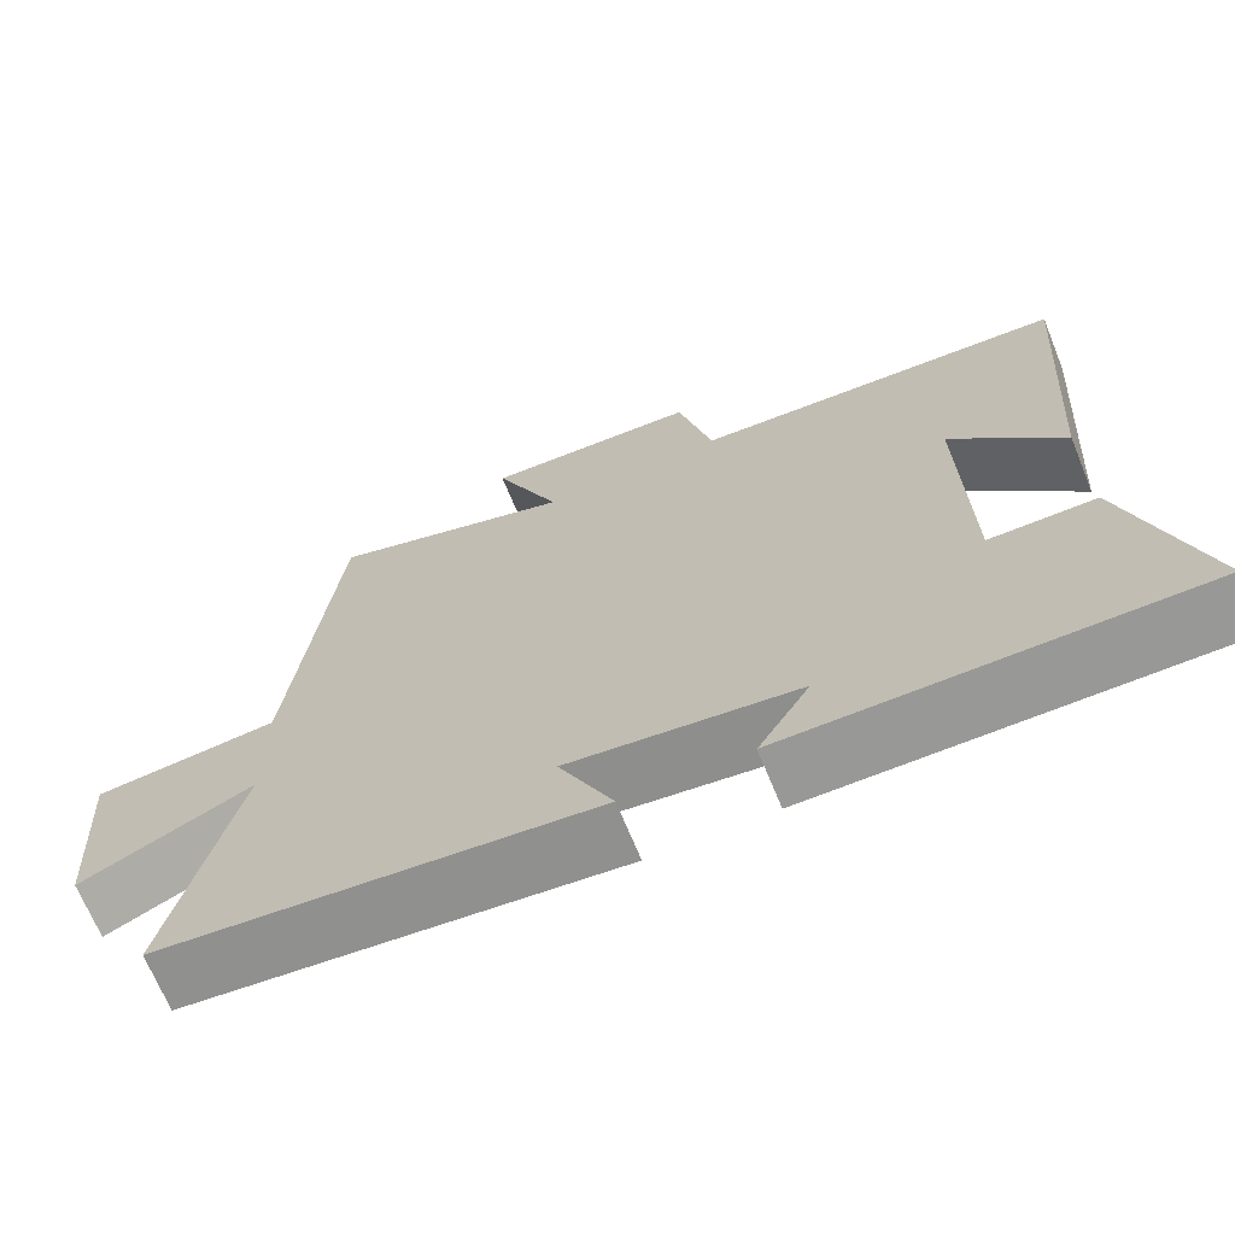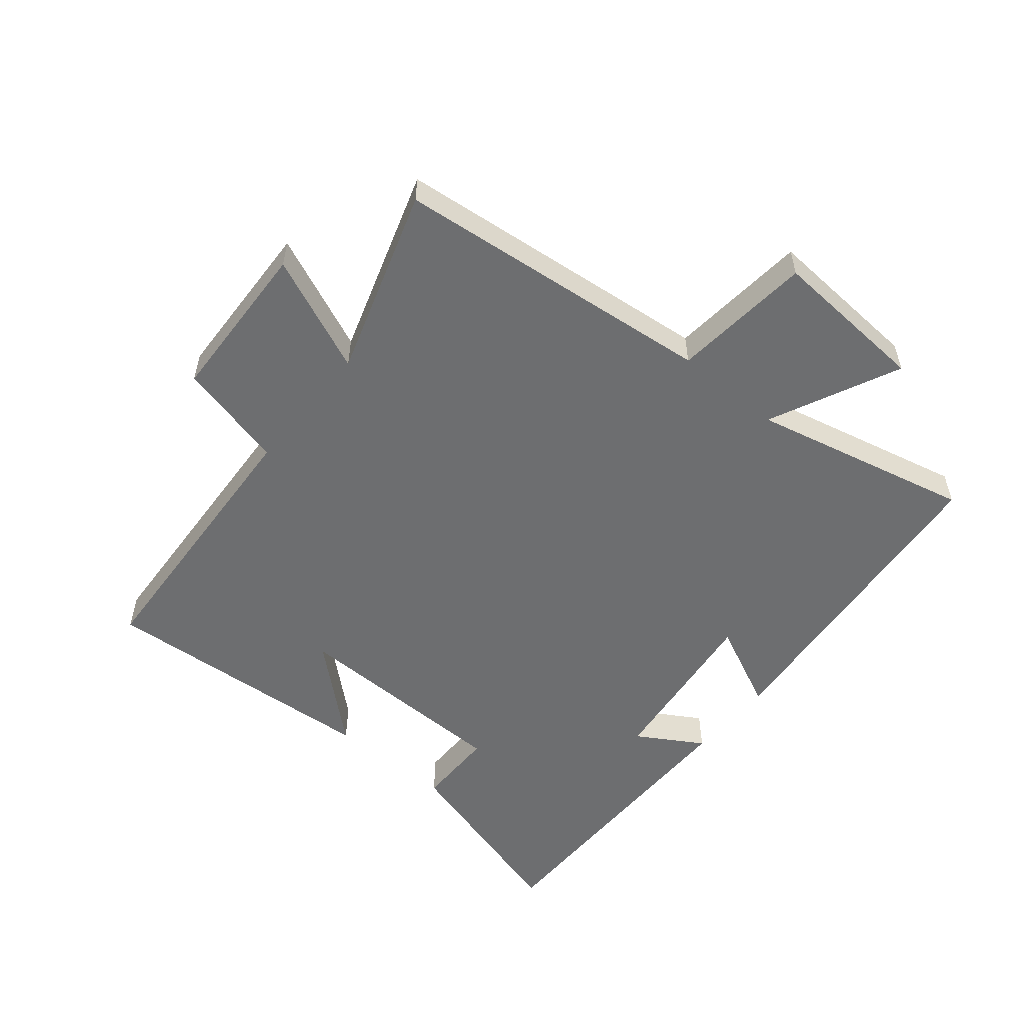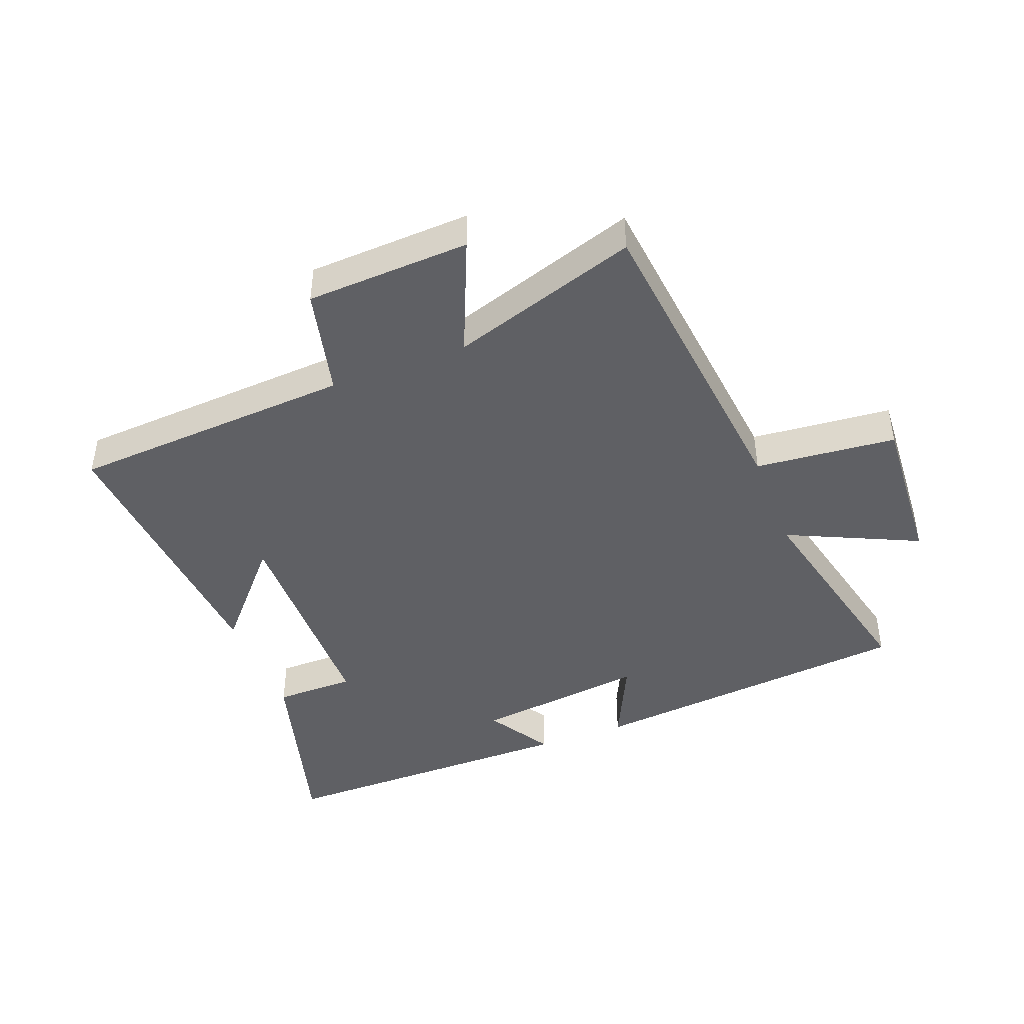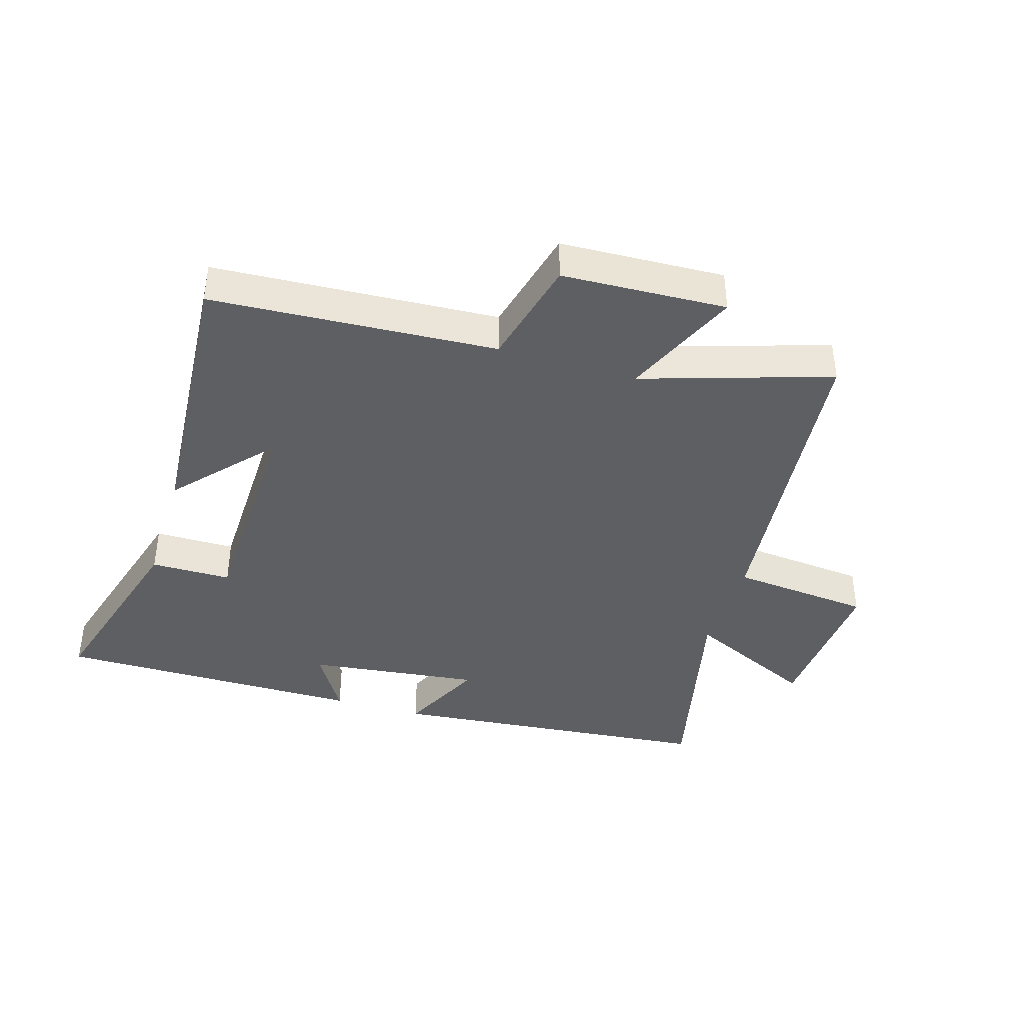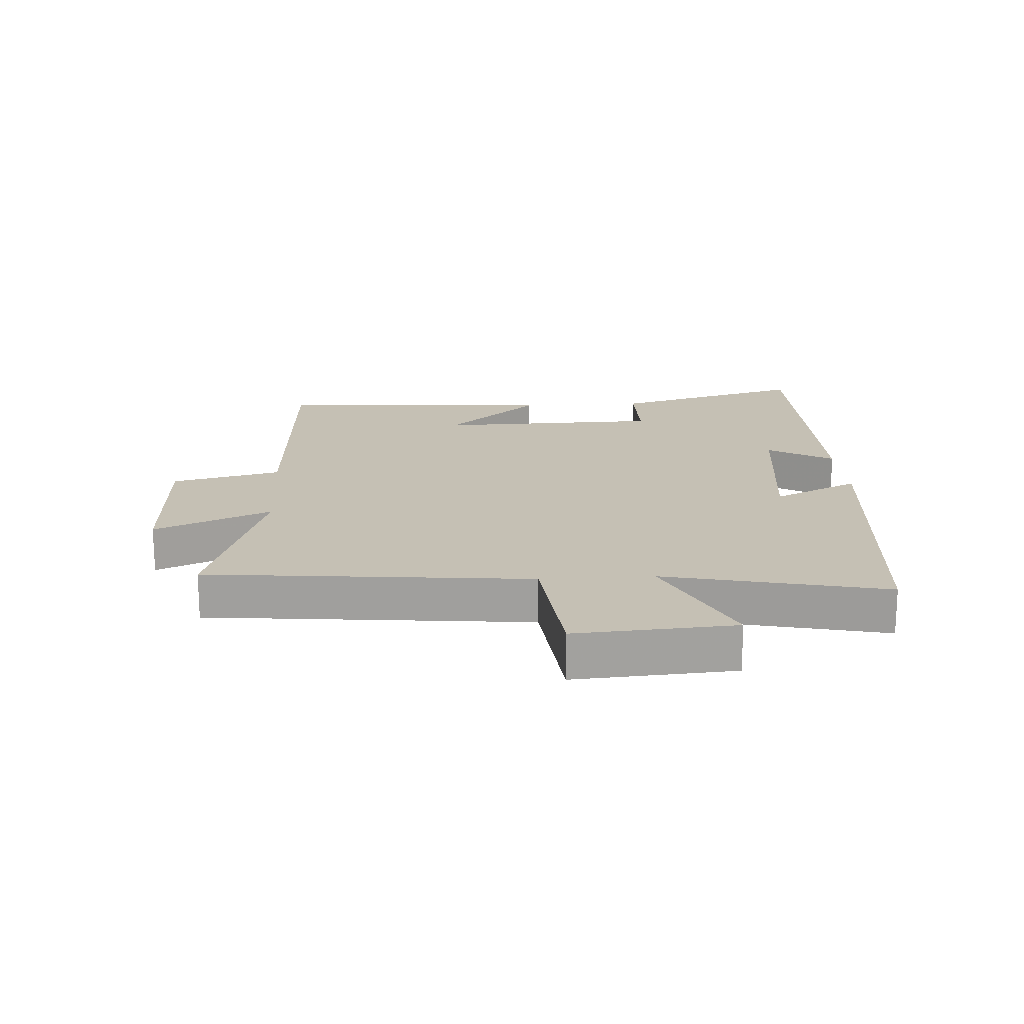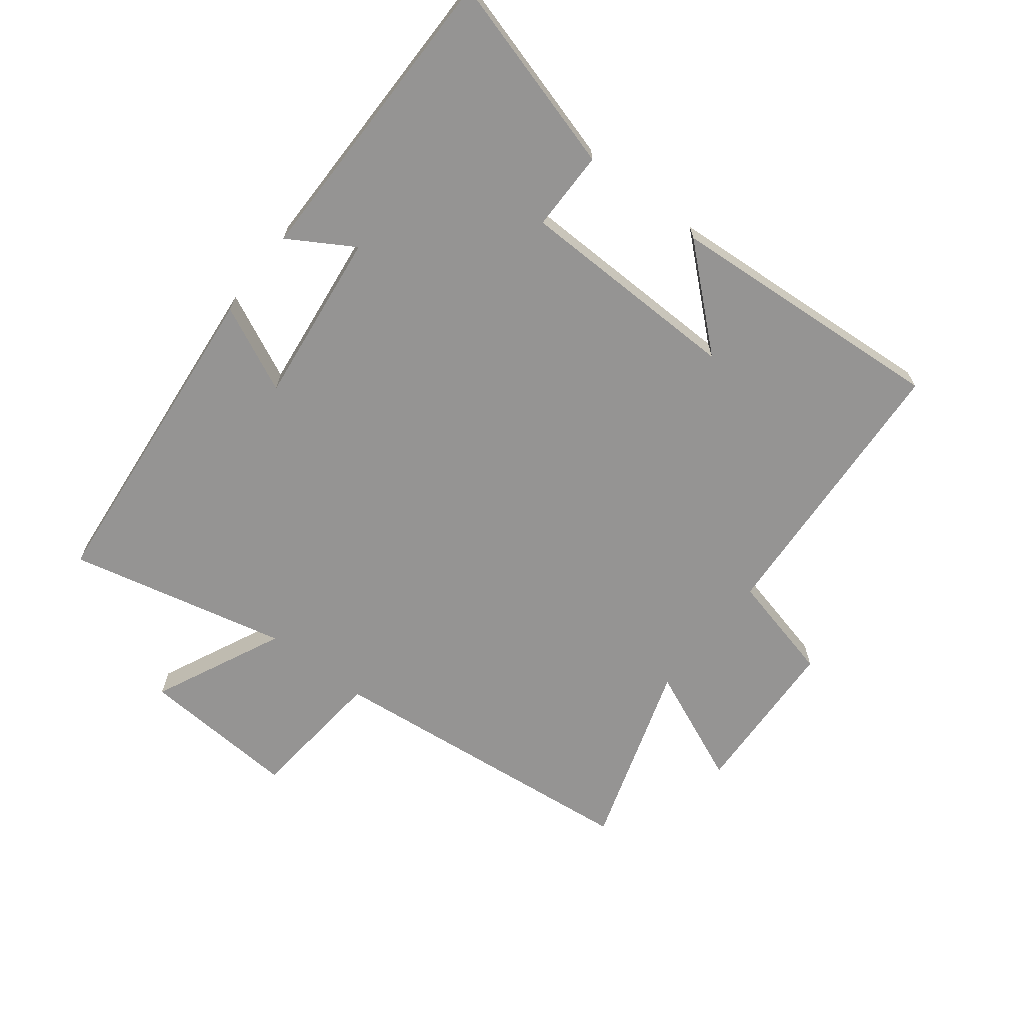
<metadata>
{"format":"obj","ext":"obj","renderer":"f3d","projection":"perspective","resolution":1024,"background":"white","views":[{"elev":-68.6,"azim":-157.8,"up":"+Z"},{"elev":-54.3,"azim":50.3,"up":"+Y"},{"elev":-43.8,"azim":21.1,"up":"+Y"},{"elev":-40.0,"azim":-17.1,"up":"+Y"},{"elev":18.2,"azim":86.1,"up":"+Y"},{"elev":-67.2,"azim":-127.9,"up":"+Y"}]}
</metadata>
<code>
v 0.582 0.07 -0.448
v 0.056 0.07 -0.5
v 0.121 0.07 -0.362
v -0.157 0.07 -0.396
v -0.094 0.07 -0.5
v -0.589 0.07 -0.502
v -0.5 0.07 -0.188
v -0.371 0.07 -0.187
v -0.365 0.07 0.173
v -0.5 0.07 0.02
v -0.533 0.07 0.472
v -0.079 0.07 0.5
v -0.037 0.07 0.675
v 0.225 0.07 0.687
v 0.145 0.07 0.5
v 0.445 0.07 0.597
v 0.5 0.07 0.082
v 0.725 0.07 0.061
v 0.709 0.07 -0.193
v 0.5 0.07 -0.096
v 0.582 0 -0.448
v 0.056 0 -0.5
v 0.121 0 -0.362
v -0.157 0 -0.396
v -0.094 0 -0.5
v -0.589 0 -0.502
v -0.5 0 -0.188
v -0.371 0 -0.187
v -0.365 0 0.173
v -0.5 0 0.02
v -0.533 0 0.472
v -0.079 0 0.5
v -0.037 0 0.675
v 0.225 0 0.687
v 0.145 0 0.5
v 0.445 0 0.597
v 0.5 0 0.082
v 0.725 0 0.061
v 0.709 0 -0.193
v 0.5 0 -0.096
f 17 18 19 20
f 15 16 17 20
f 15 20 1
f 12 13 14 15
f 9 10 11 12
f 8 9 12 15
f 5 6 7 8
f 4 5 8
f 3 4 8 15
f 1 2 3
f 1 3 15
f 40 39 38 37
f 40 37 36 35
f 21 40 35
f 35 34 33 32
f 32 31 30 29
f 35 32 29 28
f 28 27 26 25
f 28 25 24
f 35 28 24 23
f 23 22 21
f 35 23 21
f 1 21 22 2
f 2 22 23 3
f 3 23 24 4
f 4 24 25 5
f 5 25 26 6
f 6 26 27 7
f 7 27 28 8
f 8 28 29 9
f 9 29 30 10
f 10 30 31 11
f 11 31 32 12
f 12 32 33 13
f 13 33 34 14
f 14 34 35 15
f 15 35 36 16
f 16 36 37 17
f 17 37 38 18
f 18 38 39 19
f 19 39 40 20
f 20 40 21 1

</code>
